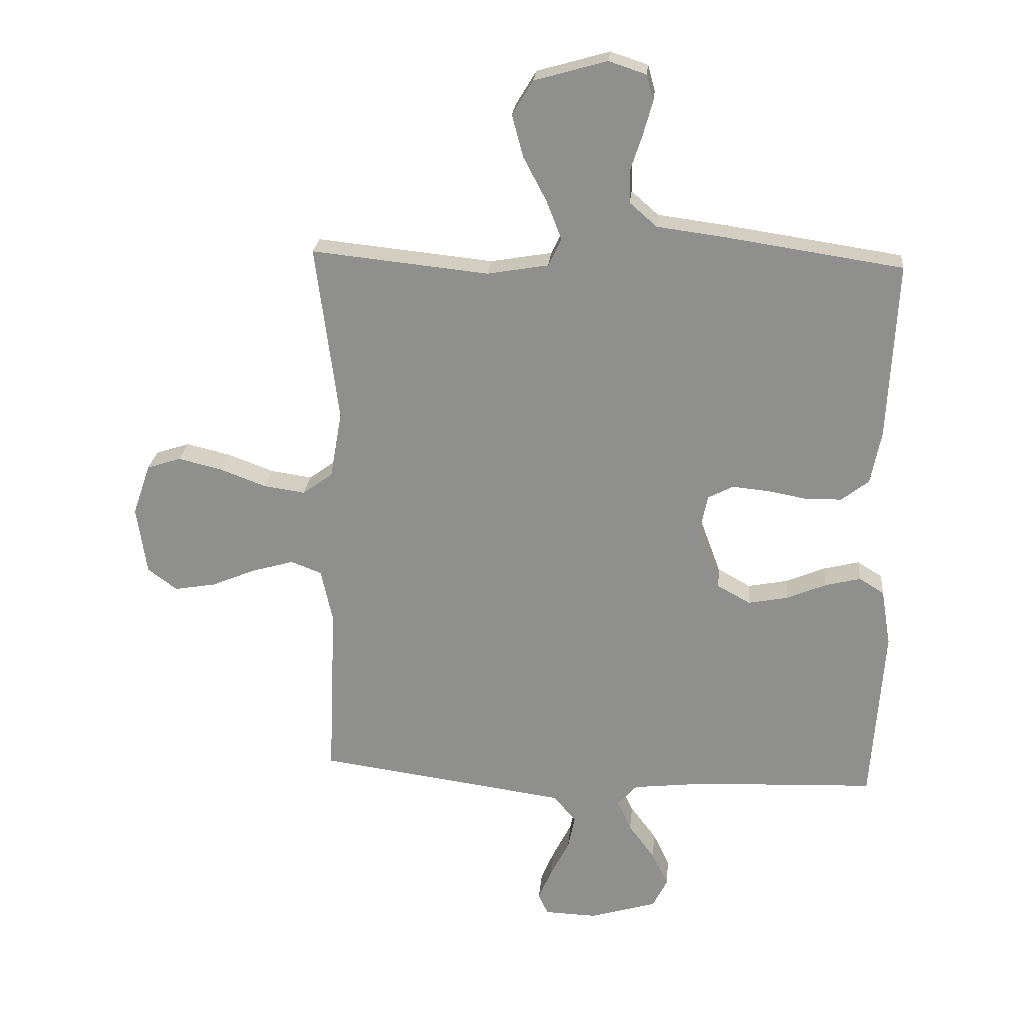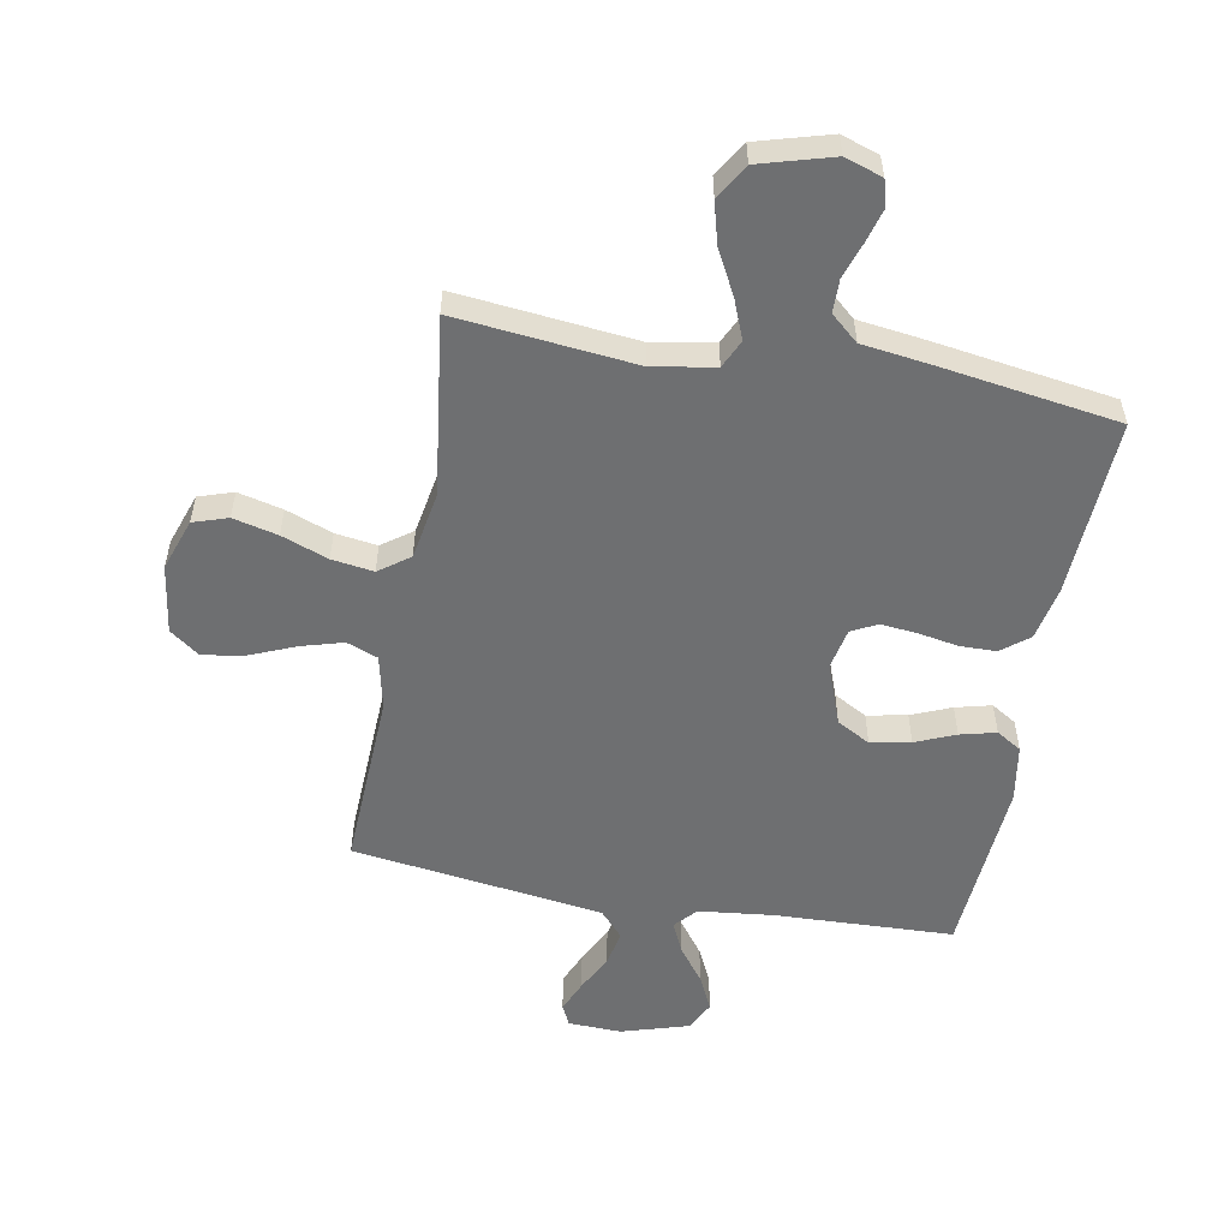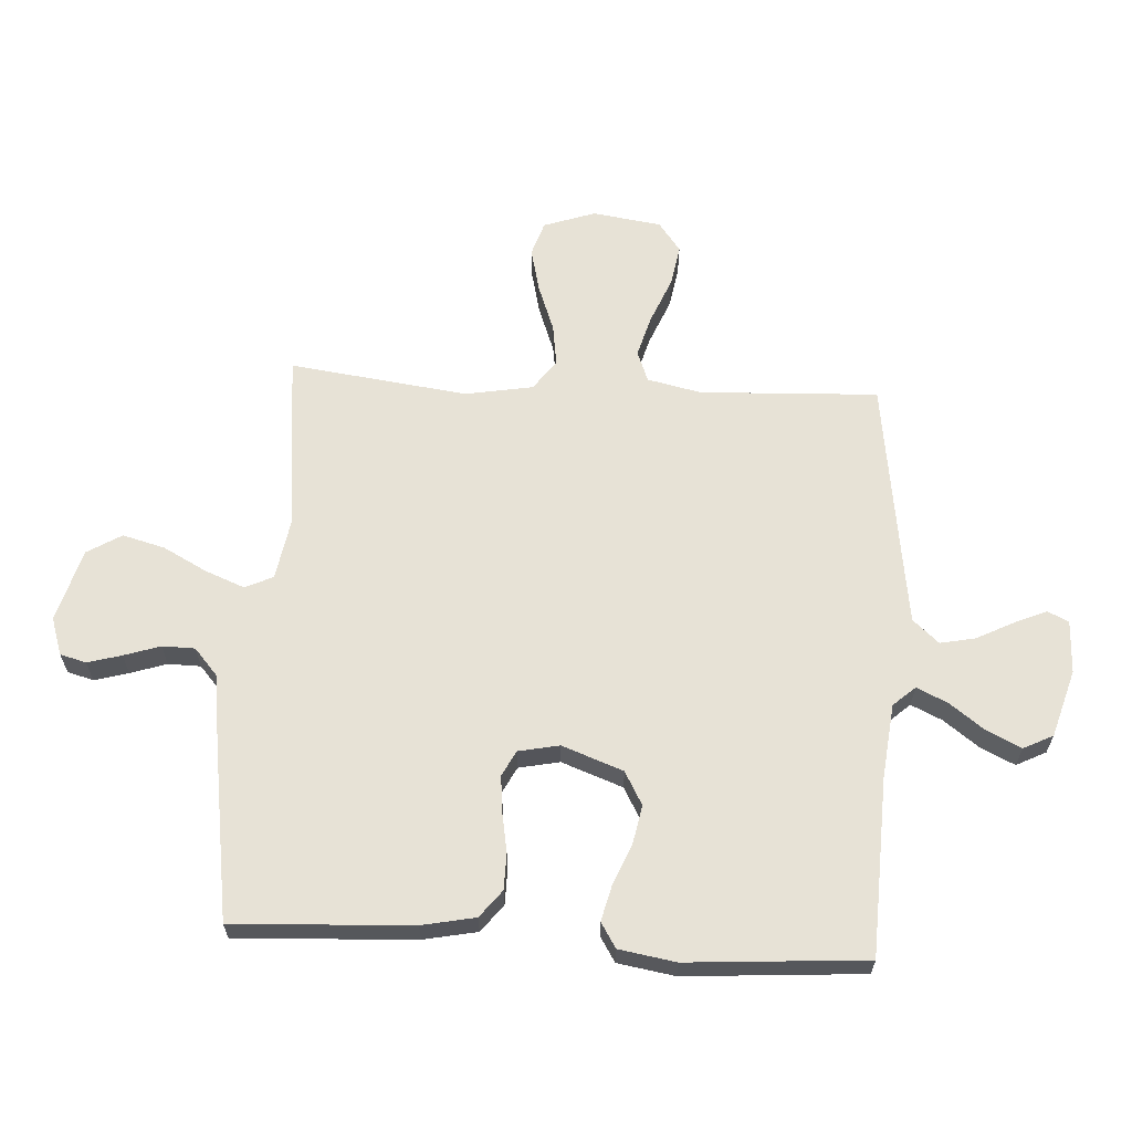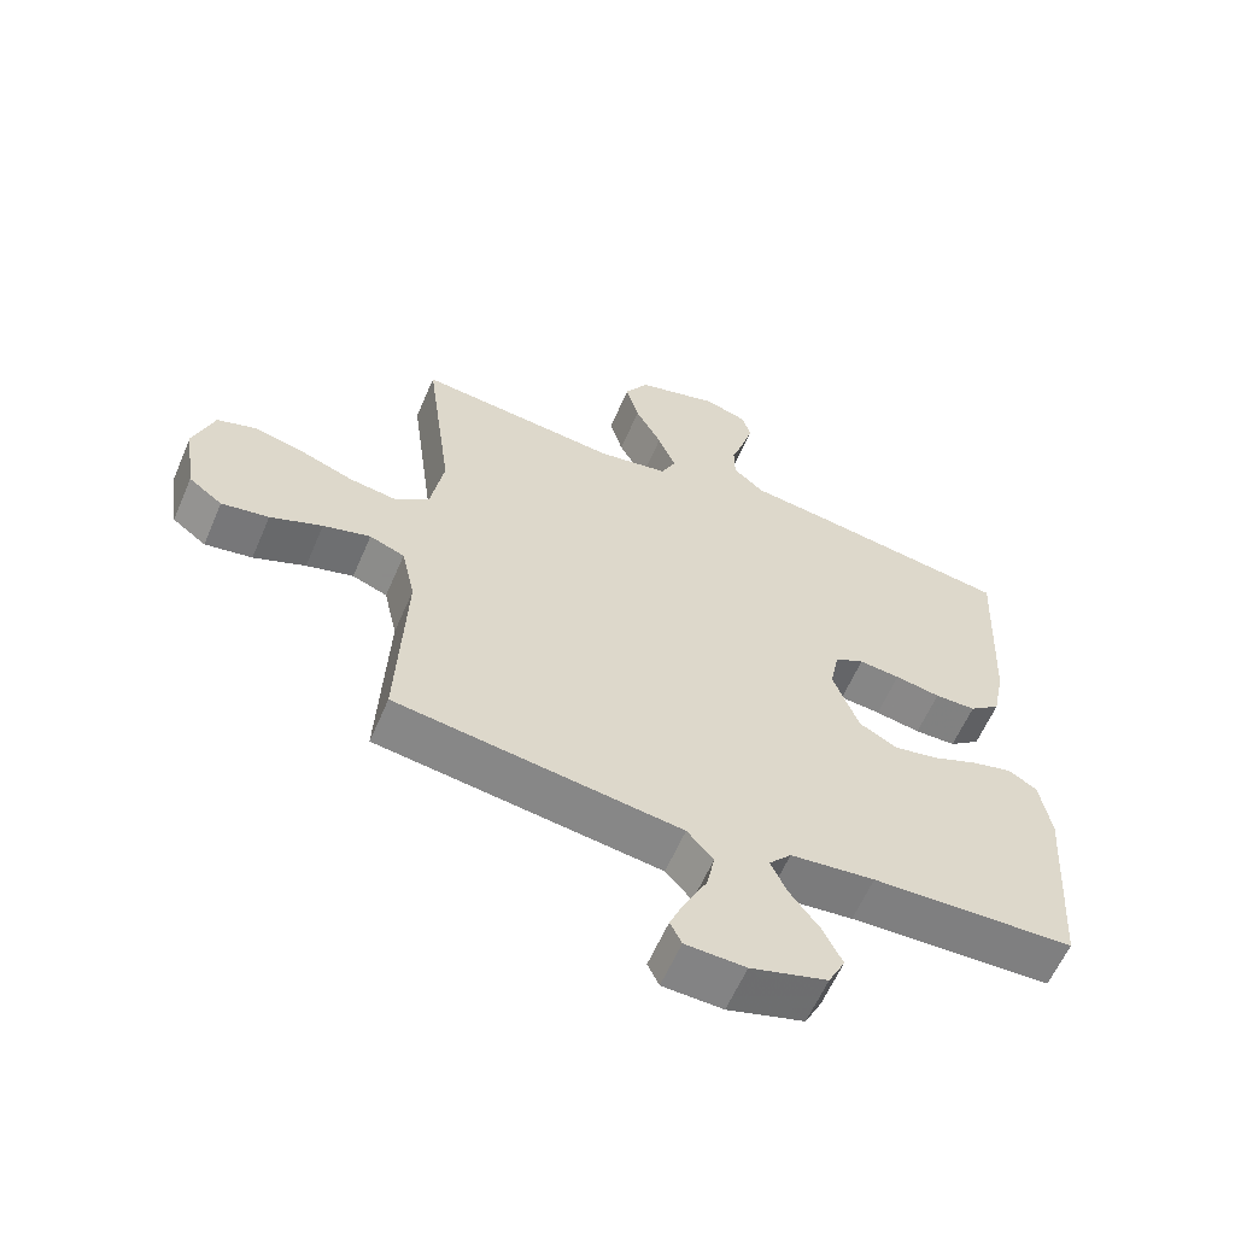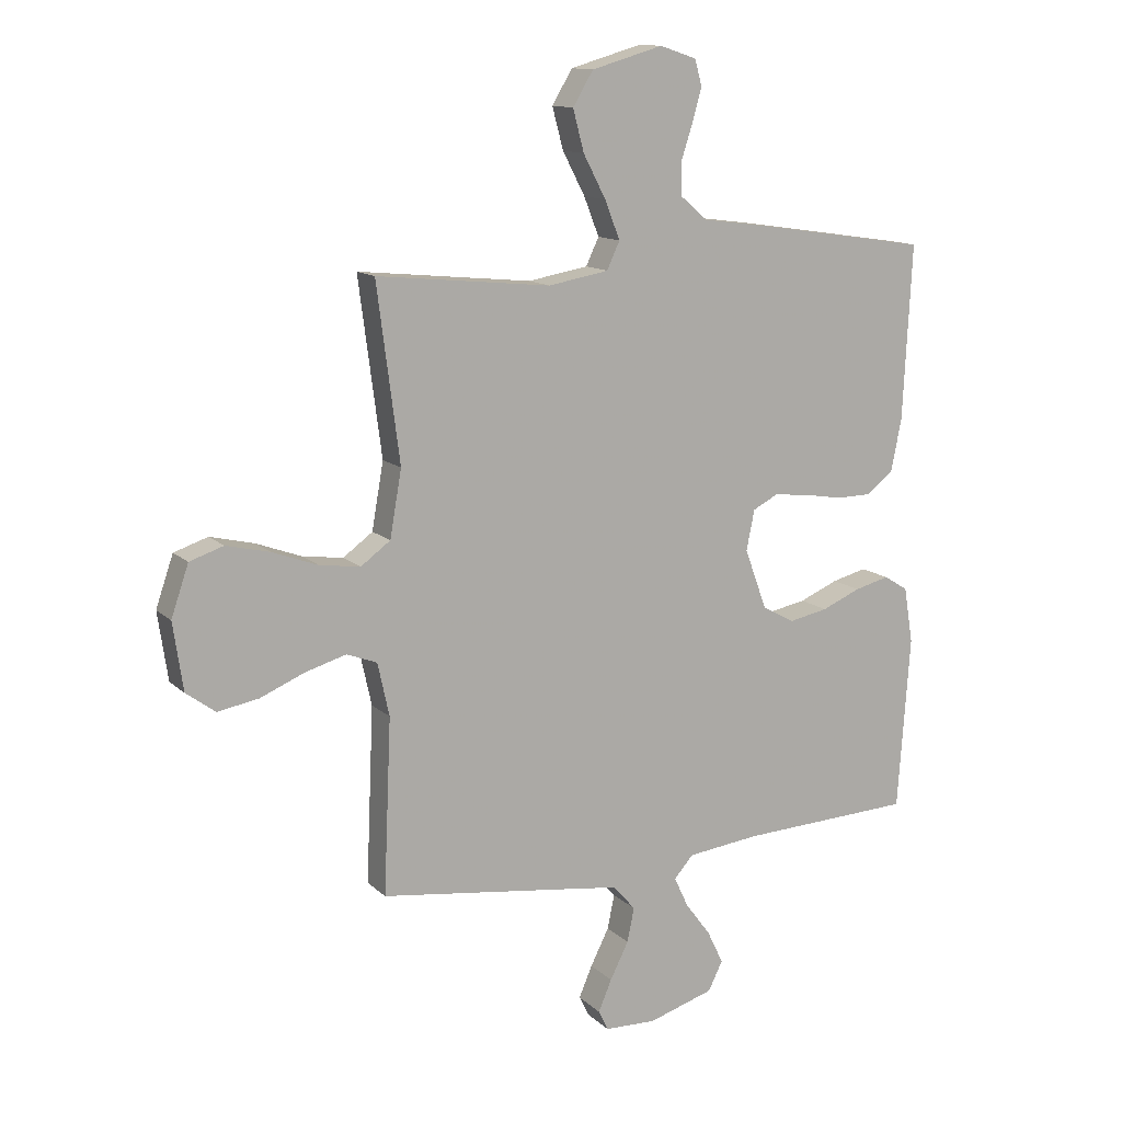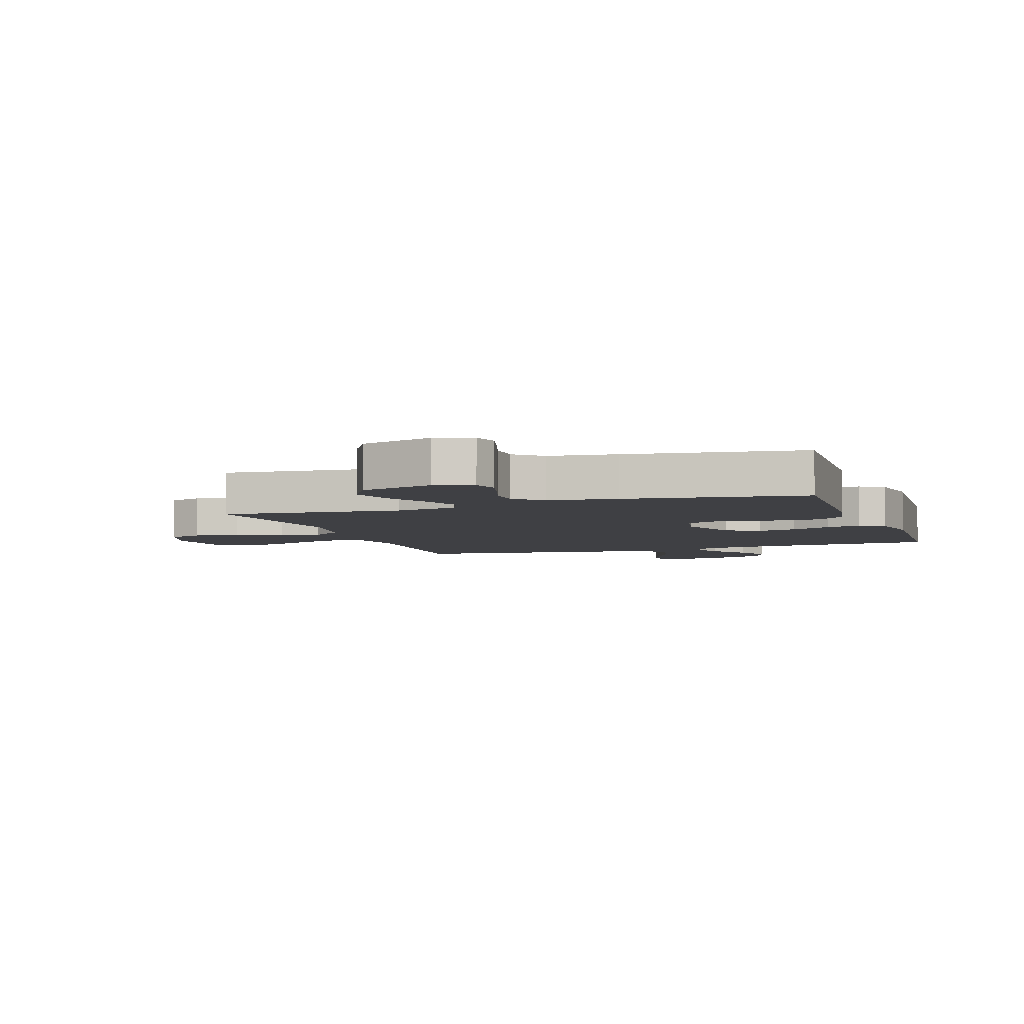
<metadata>
{"format":"obj","ext":"obj","renderer":"f3d","projection":"perspective","resolution":1024,"background":"white","views":[{"elev":23.9,"azim":5.3,"up":"+Z"},{"elev":-54.6,"azim":-10.4,"up":"+Y"},{"elev":63.4,"azim":93.3,"up":"+Y"},{"elev":-60.6,"azim":-23.2,"up":"+Z"},{"elev":13.0,"azim":-27.8,"up":"+Z"},{"elev":-5.1,"azim":19.1,"up":"+Y"}]}
</metadata>
<code>
v 0.5 0.07 0.5
v 0.485 0.07 0.2
v 0.467 0.07 0.11
v 0.421 0.07 0.074
v 0.36 0.07 0.073
v 0.293 0.07 0.085
v 0.232 0.07 0.091
v 0.189 0.07 0.069
v 0.175 0.07 0
v 0.213 0.07 -0.103
v 0.269 0.07 -0.134
v 0.336 0.07 -0.121
v 0.403 0.07 -0.093
v 0.463 0.07 -0.078
v 0.505 0.07 -0.104
v 0.521 0.07 -0.2
v 0.5 0.07 -0.5
v 0.2 0.07 -0.512
v 0.075 0.07 -0.526
v 0.042 0.07 -0.563
v 0.066 0.07 -0.615
v 0.11 0.07 -0.674
v 0.138 0.07 -0.732
v 0.113 0.07 -0.782
v 0 0.07 -0.816
v -0.089 0.07 -0.813
v -0.106 0.07 -0.778
v -0.083 0.07 -0.724
v -0.051 0.07 -0.661
v -0.039 0.07 -0.602
v -0.078 0.07 -0.558
v -0.2 0.07 -0.541
v -0.5 0.07 -0.5
v -0.487 0.07 -0.2
v -0.507 0.07 -0.109
v -0.559 0.07 -0.089
v -0.629 0.07 -0.109
v -0.706 0.07 -0.141
v -0.776 0.07 -0.153
v -0.826 0.07 -0.116
v -0.843 0.07 0
v -0.813 0.07 0.087
v -0.755 0.07 0.106
v -0.68 0.07 0.088
v -0.602 0.07 0.059
v -0.532 0.07 0.049
v -0.481 0.07 0.086
v -0.461 0.07 0.2
v -0.5 0.07 0.5
v -0.2 0.07 0.469
v -0.096 0.07 0.487
v -0.074 0.07 0.534
v -0.1 0.07 0.6
v -0.139 0.07 0.674
v -0.158 0.07 0.745
v -0.123 0.07 0.803
v 0 0.07 0.838
v 0.063 0.07 0.817
v 0.075 0.07 0.773
v 0.059 0.07 0.716
v 0.039 0.07 0.655
v 0.04 0.07 0.6
v 0.086 0.07 0.56
v 0.2 0.07 0.545
v 0.5 0 0.5
v 0.485 0 0.2
v 0.467 0 0.11
v 0.421 0 0.074
v 0.36 0 0.073
v 0.293 0 0.085
v 0.232 0 0.091
v 0.189 0 0.069
v 0.175 0 0
v 0.213 0 -0.103
v 0.269 0 -0.134
v 0.336 0 -0.121
v 0.403 0 -0.093
v 0.463 0 -0.078
v 0.505 0 -0.104
v 0.521 0 -0.2
v 0.5 0 -0.5
v 0.2 0 -0.512
v 0.075 0 -0.526
v 0.042 0 -0.563
v 0.066 0 -0.615
v 0.11 0 -0.674
v 0.138 0 -0.732
v 0.113 0 -0.782
v 0 0 -0.816
v -0.089 0 -0.813
v -0.106 0 -0.778
v -0.083 0 -0.724
v -0.051 0 -0.661
v -0.039 0 -0.602
v -0.078 0 -0.558
v -0.2 0 -0.541
v -0.5 0 -0.5
v -0.487 0 -0.2
v -0.507 0 -0.109
v -0.559 0 -0.089
v -0.629 0 -0.109
v -0.706 0 -0.141
v -0.776 0 -0.153
v -0.826 0 -0.116
v -0.843 0 0
v -0.813 0 0.087
v -0.755 0 0.106
v -0.68 0 0.088
v -0.602 0 0.059
v -0.532 0 0.049
v -0.481 0 0.086
v -0.461 0 0.2
v -0.5 0 0.5
v -0.2 0 0.469
v -0.096 0 0.487
v -0.074 0 0.534
v -0.1 0 0.6
v -0.139 0 0.674
v -0.158 0 0.745
v -0.123 0 0.803
v 0 0 0.838
v 0.063 0 0.817
v 0.075 0 0.773
v 0.059 0 0.716
v 0.039 0 0.655
v 0.04 0 0.6
v 0.086 0 0.56
v 0.2 0 0.545
f 63 64 1 2
f 62 63 2 3
f 58 59 60 61
f 56 57 58 61
f 56 61 62
f 53 54 55 56
f 52 53 56 62
f 51 52 62 3
f 48 49 50
f 47 48 50 51
f 42 43 44 45
f 42 45 46
f 41 42 46
f 40 41 46
f 37 38 39 40
f 36 37 40 46
f 35 36 46 47
f 32 33 34
f 31 32 34 35
f 26 27 28 29
f 24 25 26 29
f 24 29 30
f 21 22 23 24
f 20 21 24 30
f 19 20 30 31
f 15 16 17 18
f 15 18 19
f 12 13 14 15
f 11 12 15 19
f 10 11 19 31
f 3 4 5 6
f 3 6 7
f 51 3 7
f 47 51 7 8
f 35 47 8 9
f 9 10 31 35
f 66 65 128 127
f 67 66 127 126
f 125 124 123 122
f 125 122 121 120
f 126 125 120
f 120 119 118 117
f 126 120 117 116
f 67 126 116 115
f 114 113 112
f 115 114 112 111
f 109 108 107 106
f 110 109 106
f 110 106 105
f 110 105 104
f 104 103 102 101
f 110 104 101 100
f 111 110 100 99
f 98 97 96
f 99 98 96 95
f 93 92 91 90
f 93 90 89 88
f 94 93 88
f 88 87 86 85
f 94 88 85 84
f 95 94 84 83
f 82 81 80 79
f 83 82 79
f 79 78 77 76
f 83 79 76 75
f 95 83 75 74
f 70 69 68 67
f 71 70 67
f 71 67 115
f 72 71 115 111
f 73 72 111 99
f 99 95 74 73
f 1 65 66 2
f 2 66 67 3
f 3 67 68 4
f 4 68 69 5
f 5 69 70 6
f 6 70 71 7
f 7 71 72 8
f 8 72 73 9
f 9 73 74 10
f 10 74 75 11
f 11 75 76 12
f 12 76 77 13
f 13 77 78 14
f 14 78 79 15
f 15 79 80 16
f 16 80 81 17
f 17 81 82 18
f 18 82 83 19
f 19 83 84 20
f 20 84 85 21
f 21 85 86 22
f 22 86 87 23
f 23 87 88 24
f 24 88 89 25
f 25 89 90 26
f 26 90 91 27
f 27 91 92 28
f 28 92 93 29
f 29 93 94 30
f 30 94 95 31
f 31 95 96 32
f 32 96 97 33
f 33 97 98 34
f 34 98 99 35
f 35 99 100 36
f 36 100 101 37
f 37 101 102 38
f 38 102 103 39
f 39 103 104 40
f 40 104 105 41
f 41 105 106 42
f 42 106 107 43
f 43 107 108 44
f 44 108 109 45
f 45 109 110 46
f 46 110 111 47
f 47 111 112 48
f 48 112 113 49
f 49 113 114 50
f 50 114 115 51
f 51 115 116 52
f 52 116 117 53
f 53 117 118 54
f 54 118 119 55
f 55 119 120 56
f 56 120 121 57
f 57 121 122 58
f 58 122 123 59
f 59 123 124 60
f 60 124 125 61
f 61 125 126 62
f 62 126 127 63
f 63 127 128 64
f 64 128 65 1

</code>
